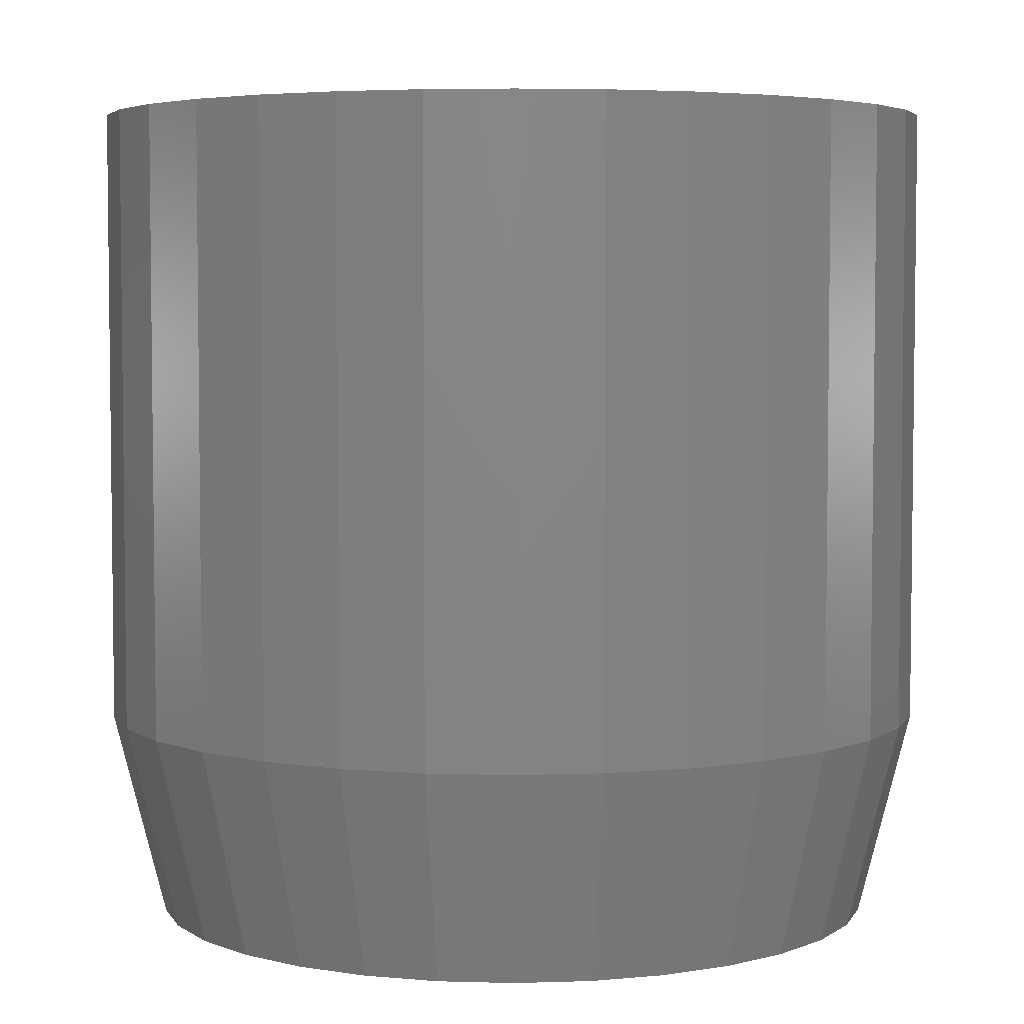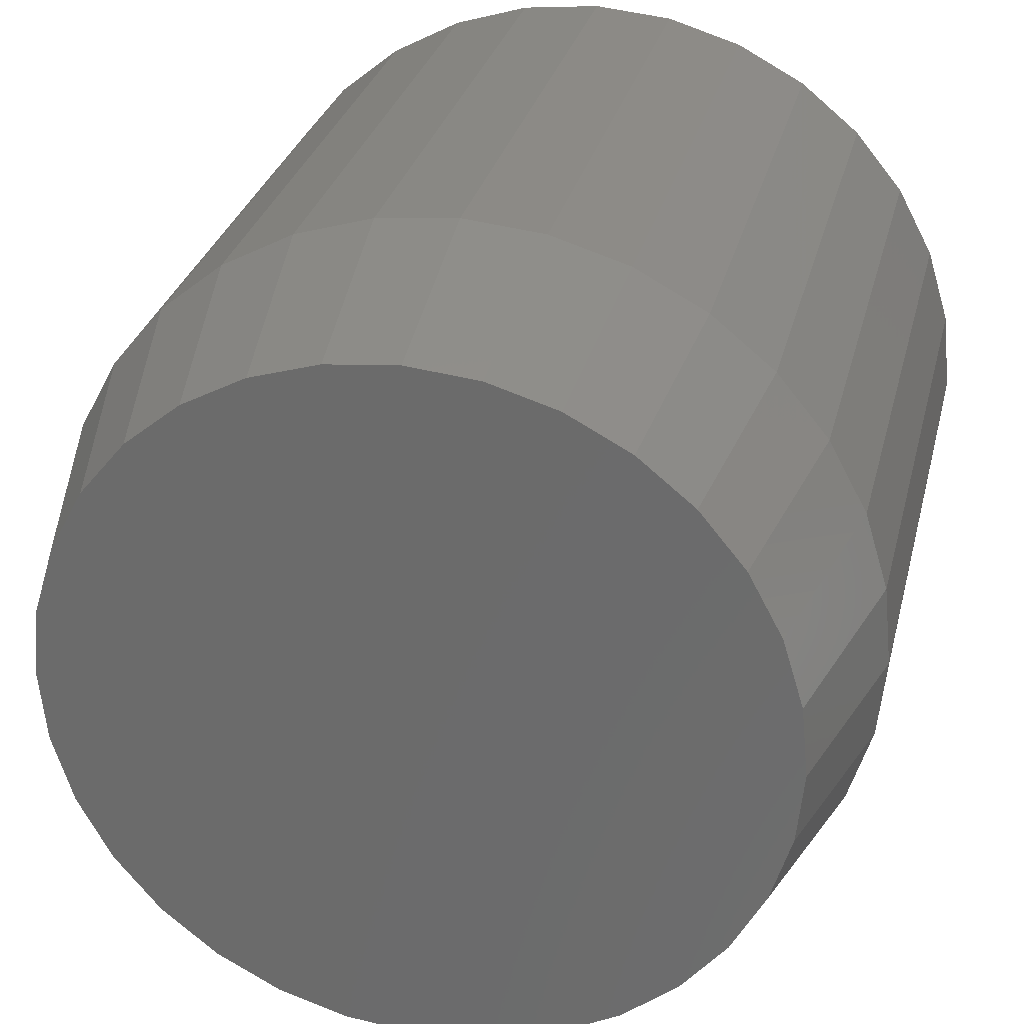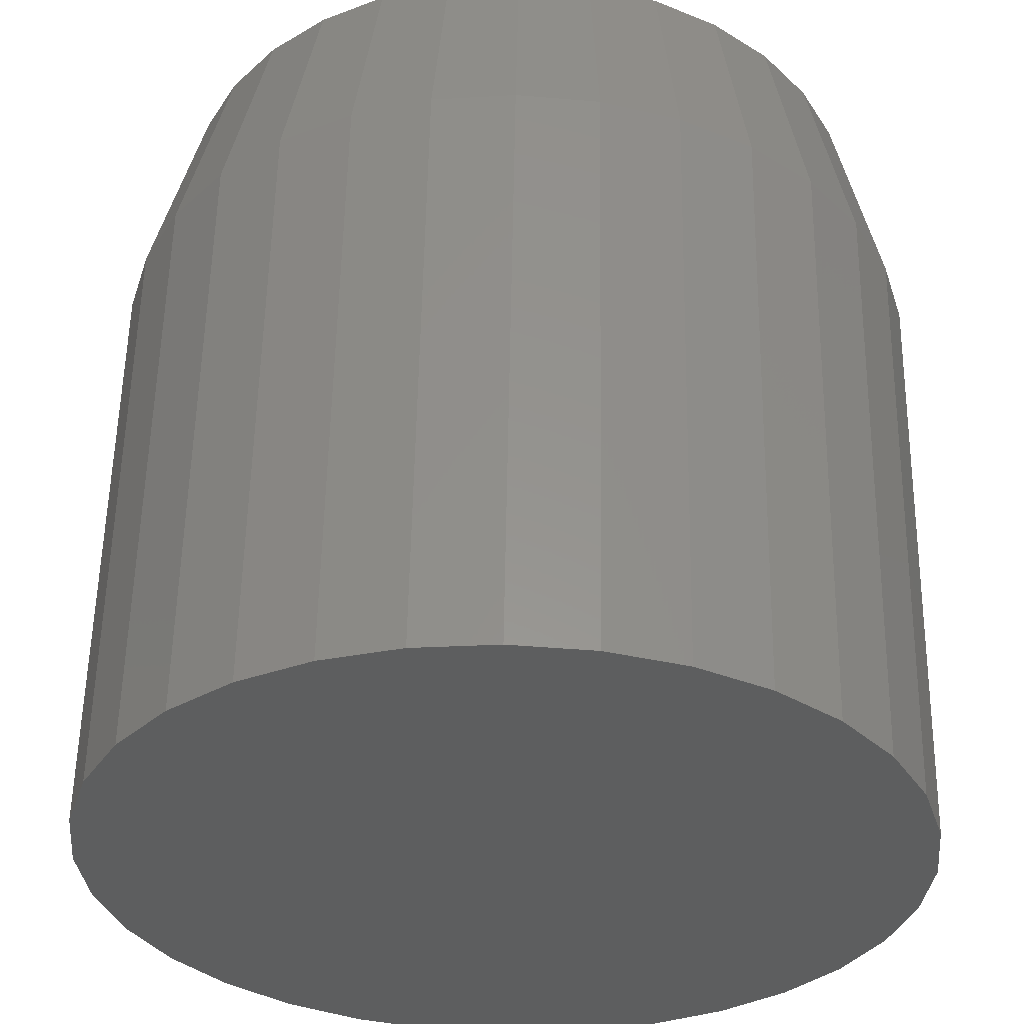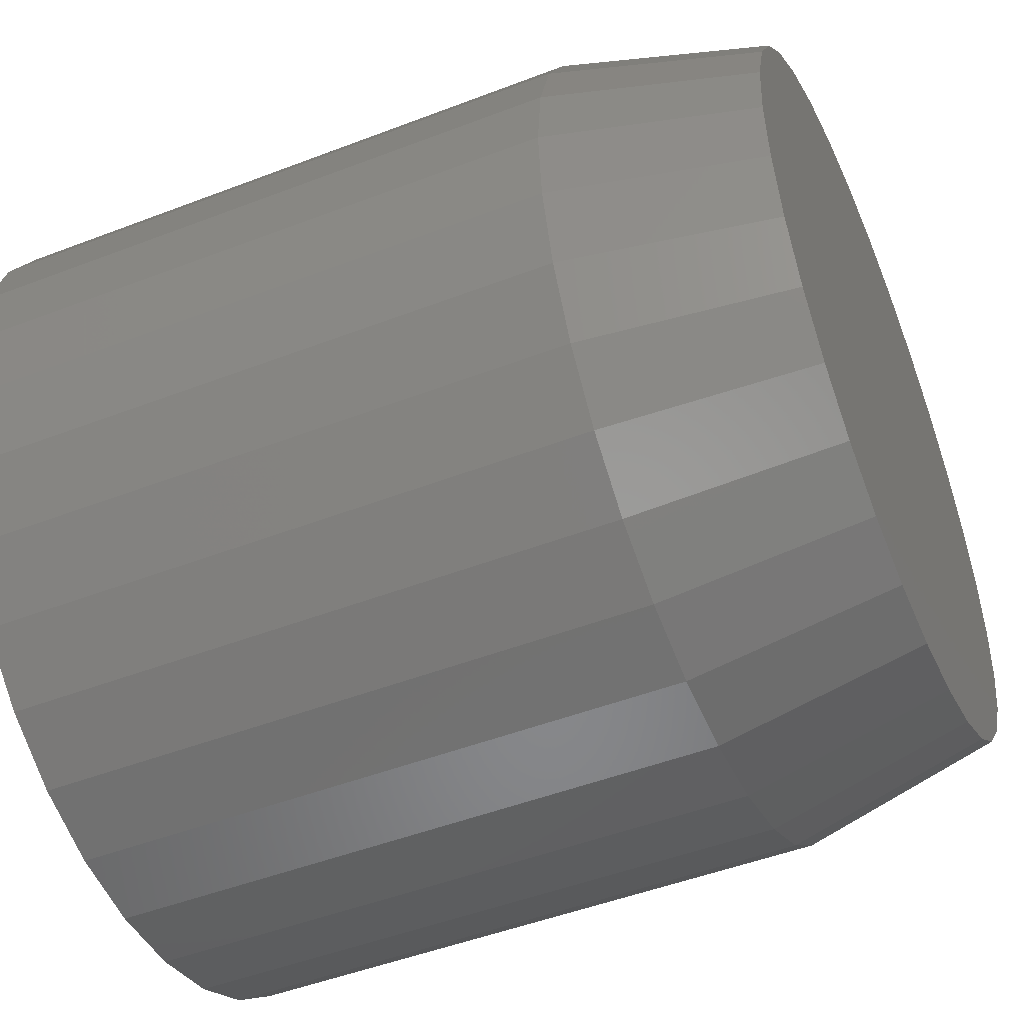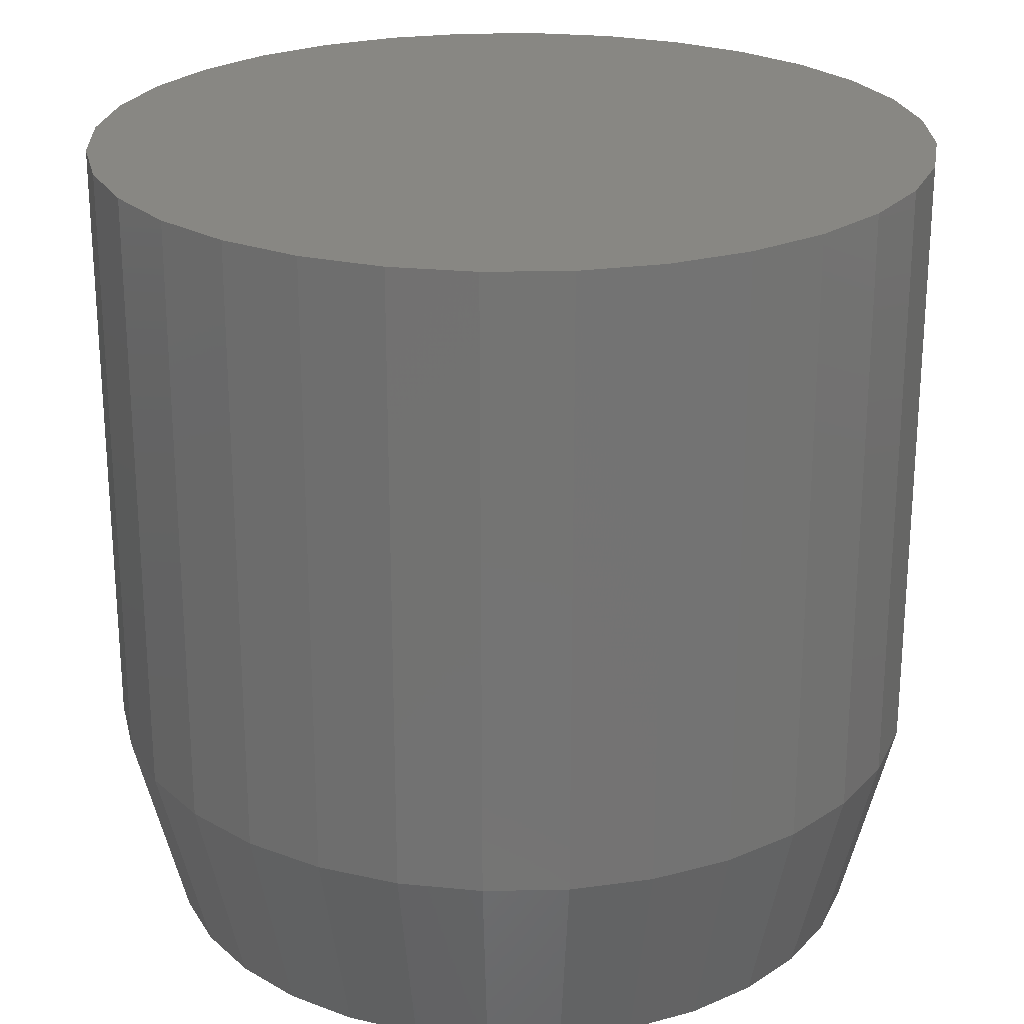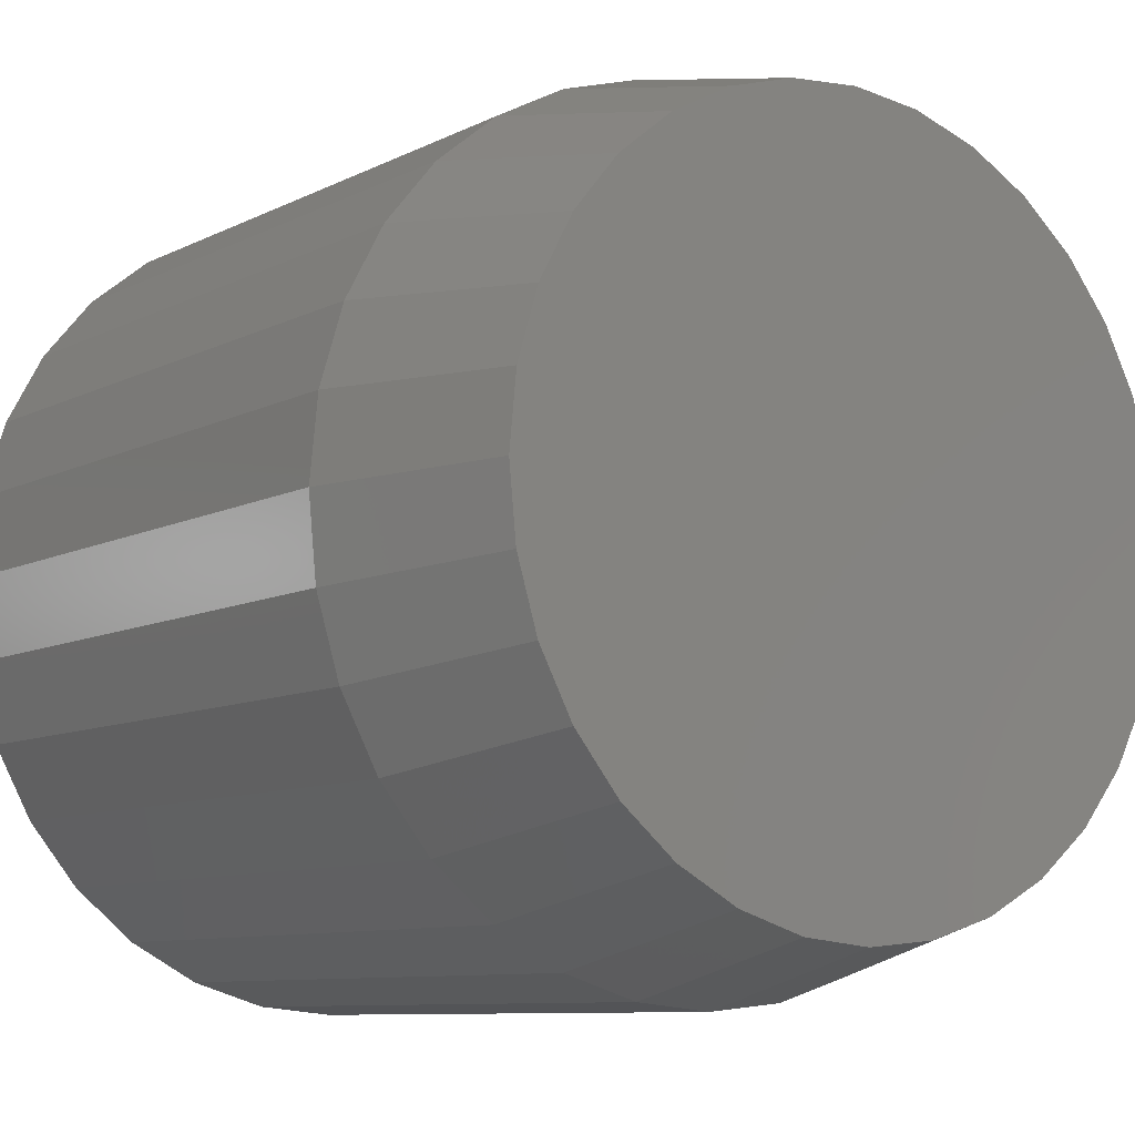
<metadata>
{"format":"stl","ext":"stl","renderer":"f3d","projection":"perspective","resolution":1024,"background":"white","views":[{"elev":4.6,"azim":-146.6,"up":"+Z"},{"elev":29.3,"azim":-166.7,"up":"+Y"},{"elev":56.5,"azim":1.0,"up":"+Y"},{"elev":-49.0,"azim":113.1,"up":"+Y"},{"elev":24.1,"azim":161.3,"up":"+Z"},{"elev":-9.0,"azim":142.8,"up":"+Y"}]}
</metadata>
<code>
# stl→obj: 96 verts, 188 faces
v 0.007895 0.336 0
v 0.07345 0.3296 0
v -0.05766 0.3296 0
v 0.007895 -0.336 0
v -0.05766 -0.3296 0
v 0.07345 -0.3296 0
v -0.1207 -0.3104 0
v 0.1365 -0.3104 0
v -0.1788 -0.2794 0
v 0.1946 -0.2794 0
v -0.2297 -0.2376 0
v 0.2455 -0.2376 0
v -0.2715 -0.1867 0
v 0.2873 -0.1867 0
v -0.3025 -0.1286 0
v 0.3183 -0.1286 0
v -0.3217 -0.06555 0
v 0.3375 -0.06555 0
v -0.3281 2.253e-07 0
v 0.3439 1.184e-16 0
v -0.3217 0.06555 0
v 0.3375 0.06555 0
v -0.3025 0.1286 0
v 0.3183 0.1286 0
v -0.2715 0.1867 0
v 0.2873 0.1867 0
v -0.2297 0.2376 0
v 0.2455 0.2376 0
v -0.1788 0.2794 0
v 0.1946 0.2794 0
v -0.1207 0.3104 0
v 0.1365 0.3104 0
v 0.3908 -9.378e-17 0.1875
v 0.3908 0 0.75
v 0.3834 -0.0747 0.1875
v 0.3834 -0.0747 0.75
v 0.3616 -0.1465 0.1875
v 0.3616 -0.1465 0.75
v 0.3263 -0.2127 0.1875
v 0.3263 -0.2127 0.75
v 0.2786 -0.2707 0.1875
v 0.2786 -0.2707 0.75
v 0.2206 -0.3184 0.1875
v 0.2206 -0.3184 0.75
v 0.1544 -0.3537 0.1875
v 0.1544 -0.3537 0.75
v 0.08259 -0.3755 0.1875
v 0.08259 -0.3755 0.75
v 0.007895 -0.3829 0.1875
v 0.007895 -0.3829 0.75
v -0.0668 -0.3755 0.1875
v -0.0668 -0.3755 0.75
v -0.1386 -0.3537 0.1875
v -0.1386 -0.3537 0.75
v -0.2048 -0.3184 0.1875
v -0.2048 -0.3184 0.75
v -0.2629 -0.2707 0.1875
v -0.2629 -0.2707 0.75
v -0.3105 -0.2127 0.1875
v -0.3105 -0.2127 0.75
v -0.3459 -0.1465 0.1875
v -0.3459 -0.1465 0.75
v -0.3676 -0.0747 0.1875
v -0.3676 -0.0747 0.75
v -0.375 4.689e-17 0.1875
v -0.375 4.689e-17 0.75
v -0.3676 0.0747 0.1875
v -0.3676 0.0747 0.75
v -0.3459 0.1465 0.1875
v -0.3459 0.1465 0.75
v -0.3105 0.2127 0.1875
v -0.3105 0.2127 0.75
v -0.2629 0.2707 0.1875
v -0.2629 0.2707 0.75
v -0.2048 0.3184 0.1875
v -0.2048 0.3184 0.75
v -0.1386 0.3537 0.1875
v -0.1386 0.3537 0.75
v -0.0668 0.3755 0.1875
v -0.0668 0.3755 0.75
v 0.007895 0.3829 0.1875
v 0.007895 0.3829 0.75
v 0.08259 0.3755 0.1875
v 0.08259 0.3755 0.75
v 0.1544 0.3537 0.1875
v 0.1544 0.3537 0.75
v 0.2206 0.3184 0.1875
v 0.2206 0.3184 0.75
v 0.2786 0.2707 0.1875
v 0.2786 0.2707 0.75
v 0.3263 0.2127 0.1875
v 0.3263 0.2127 0.75
v 0.3616 0.1465 0.1875
v 0.3616 0.1465 0.75
v 0.3834 0.0747 0.1875
v 0.3834 0.0747 0.75
f 1 2 3
f 4 5 6
f 6 5 7
f 6 7 8
f 8 7 9
f 8 9 10
f 10 9 11
f 10 11 12
f 12 11 13
f 12 13 14
f 14 13 15
f 14 15 16
f 16 15 17
f 16 17 18
f 18 17 19
f 18 19 20
f 20 19 21
f 20 21 22
f 22 21 23
f 22 23 24
f 24 23 25
f 24 25 26
f 26 25 27
f 26 27 28
f 28 27 29
f 28 29 30
f 30 29 31
f 30 31 32
f 32 31 3
f 32 3 2
f 33 34 35
f 35 34 36
f 35 36 37
f 37 36 38
f 37 38 39
f 39 38 40
f 39 40 41
f 41 40 42
f 41 42 43
f 43 42 44
f 43 44 45
f 45 44 46
f 45 46 47
f 47 46 48
f 47 48 49
f 49 48 50
f 49 50 51
f 51 50 52
f 51 52 53
f 53 52 54
f 53 54 55
f 55 54 56
f 55 56 57
f 57 56 58
f 57 58 59
f 59 58 60
f 59 60 61
f 61 60 62
f 61 62 63
f 63 62 64
f 63 64 65
f 65 64 66
f 65 66 67
f 67 66 68
f 67 68 69
f 69 68 70
f 69 70 71
f 71 70 72
f 71 72 73
f 73 72 74
f 73 74 75
f 75 74 76
f 75 76 77
f 77 76 78
f 77 78 79
f 79 78 80
f 79 80 81
f 81 80 82
f 81 82 83
f 83 82 84
f 83 84 85
f 85 84 86
f 85 86 87
f 87 86 88
f 87 88 89
f 89 88 90
f 89 90 91
f 91 90 92
f 91 92 93
f 93 92 94
f 93 94 95
f 95 94 96
f 95 96 33
f 33 96 34
f 65 19 63
f 63 19 17
f 63 17 61
f 61 17 15
f 61 15 59
f 59 15 13
f 59 13 57
f 57 13 11
f 57 11 55
f 55 11 9
f 55 9 53
f 53 9 7
f 53 7 51
f 51 7 5
f 51 5 49
f 49 5 4
f 49 4 47
f 47 4 6
f 47 6 45
f 45 6 8
f 45 8 43
f 43 8 10
f 43 10 41
f 41 10 12
f 41 12 39
f 39 12 14
f 39 14 37
f 37 14 16
f 37 16 35
f 35 16 18
f 35 18 33
f 33 18 20
f 33 20 95
f 95 20 22
f 95 22 93
f 93 22 24
f 93 24 91
f 91 24 26
f 91 26 89
f 89 26 28
f 89 28 87
f 87 28 30
f 87 30 85
f 85 30 32
f 85 32 83
f 83 32 2
f 83 2 81
f 81 2 1
f 81 1 79
f 79 1 3
f 79 3 77
f 77 3 31
f 77 31 75
f 75 31 29
f 75 29 73
f 73 29 27
f 73 27 71
f 71 27 25
f 71 25 69
f 69 25 23
f 69 23 67
f 67 23 21
f 67 21 65
f 65 21 19
f 80 84 82
f 84 80 86
f 86 80 78
f 86 78 88
f 88 78 76
f 88 76 90
f 90 76 74
f 90 74 92
f 92 74 72
f 92 72 94
f 94 72 70
f 94 70 96
f 96 70 68
f 96 68 34
f 34 68 66
f 34 66 36
f 36 66 64
f 36 64 38
f 38 64 62
f 38 62 40
f 40 62 60
f 40 60 42
f 42 60 58
f 42 58 44
f 44 58 56
f 44 56 46
f 46 56 54
f 46 54 48
f 48 54 52
f 48 52 50

</code>
